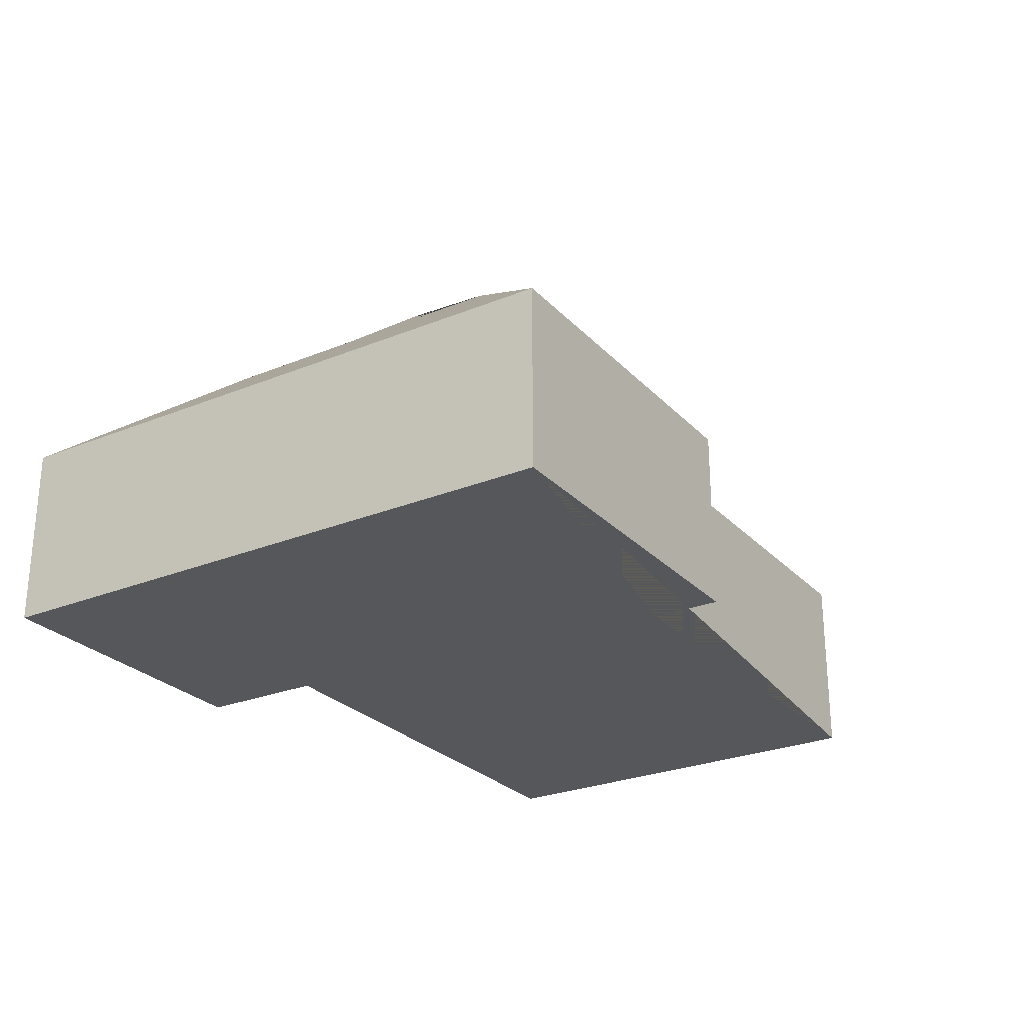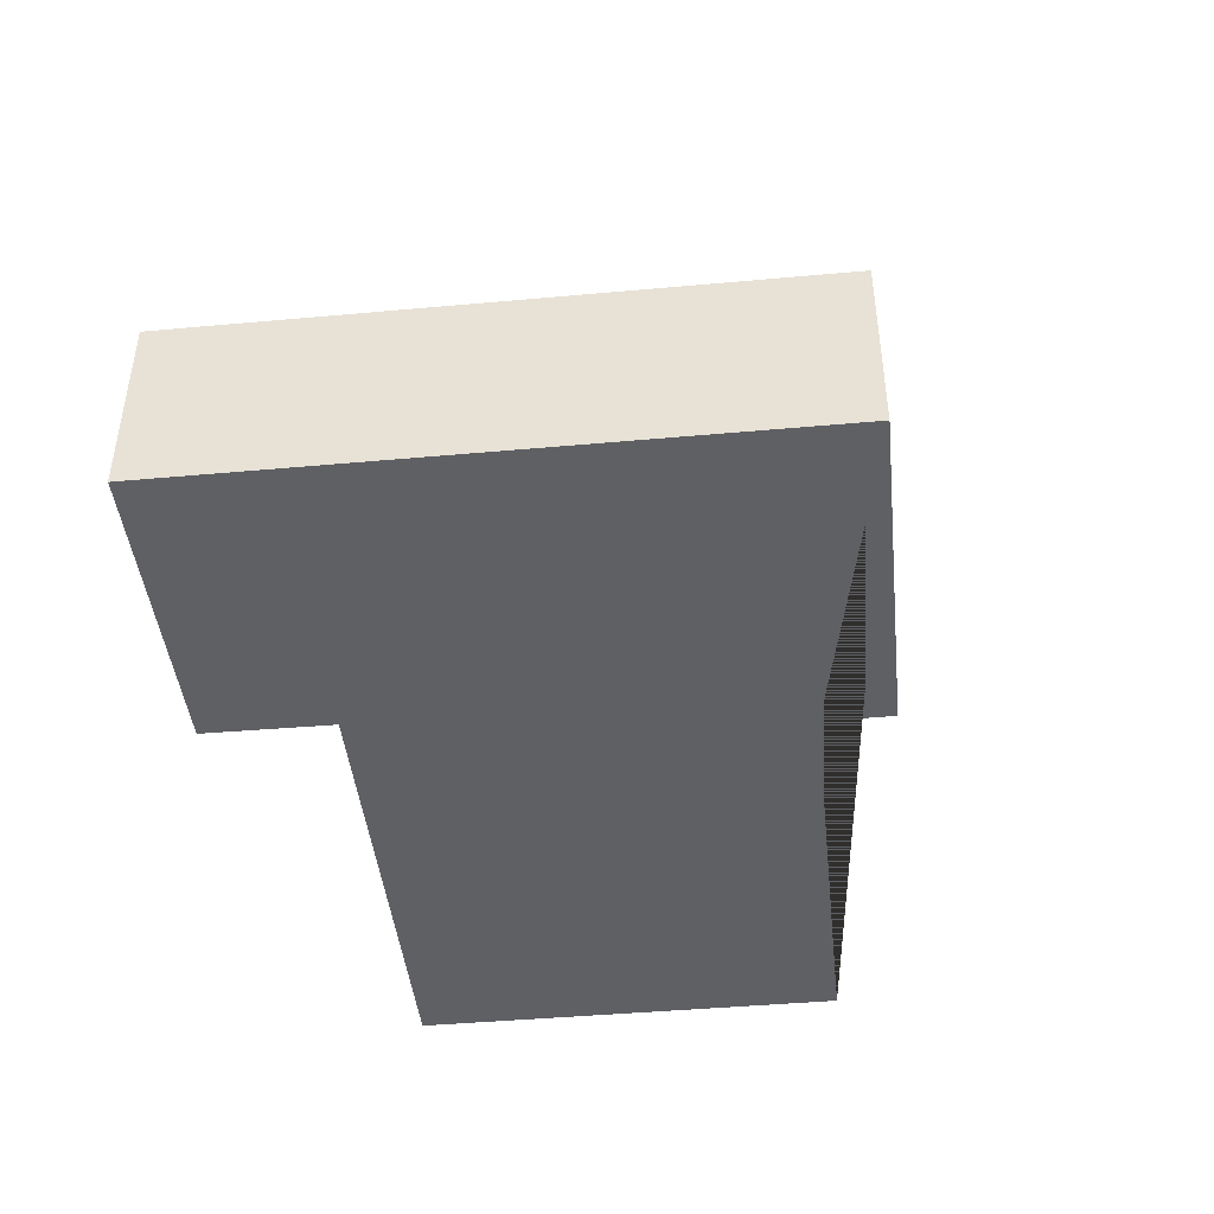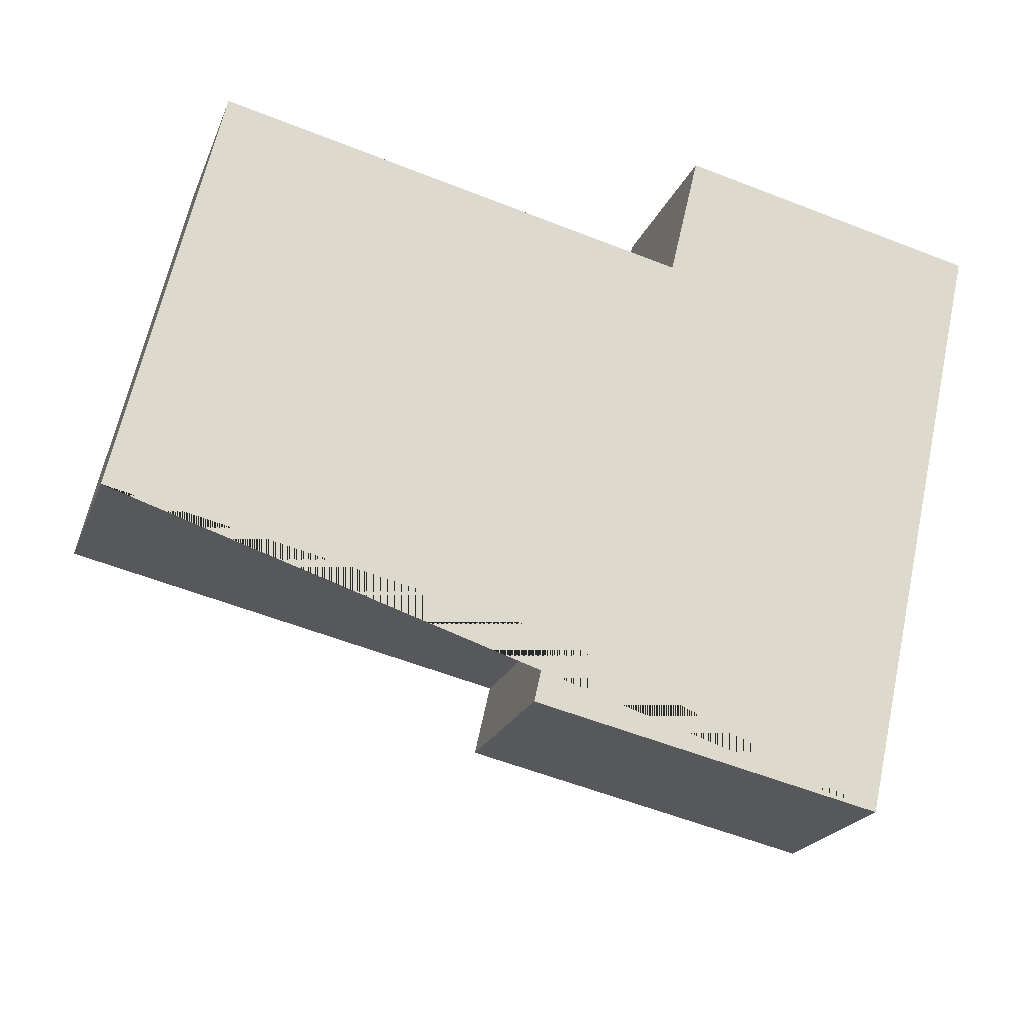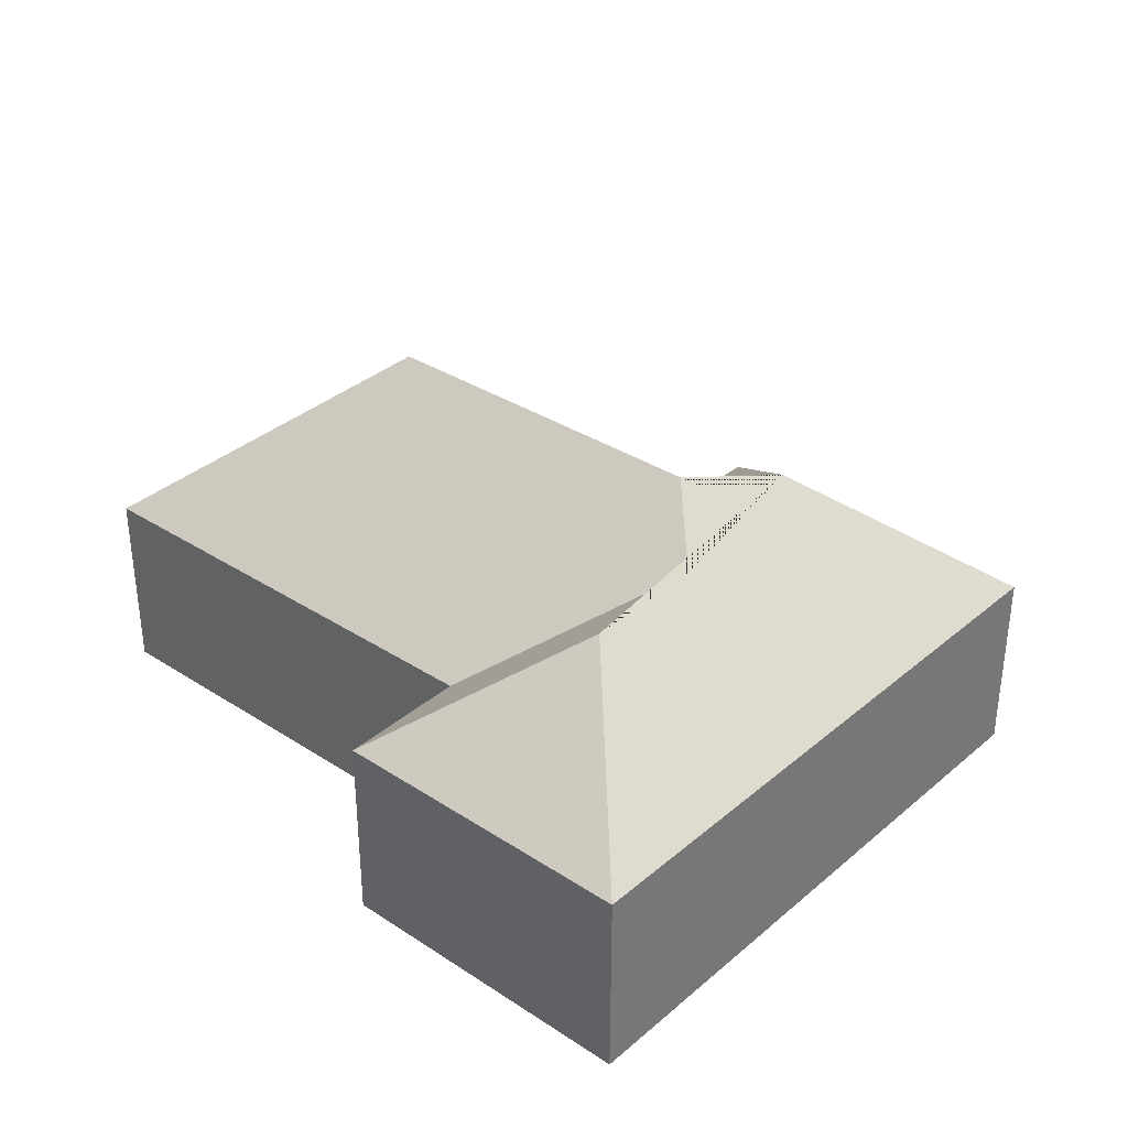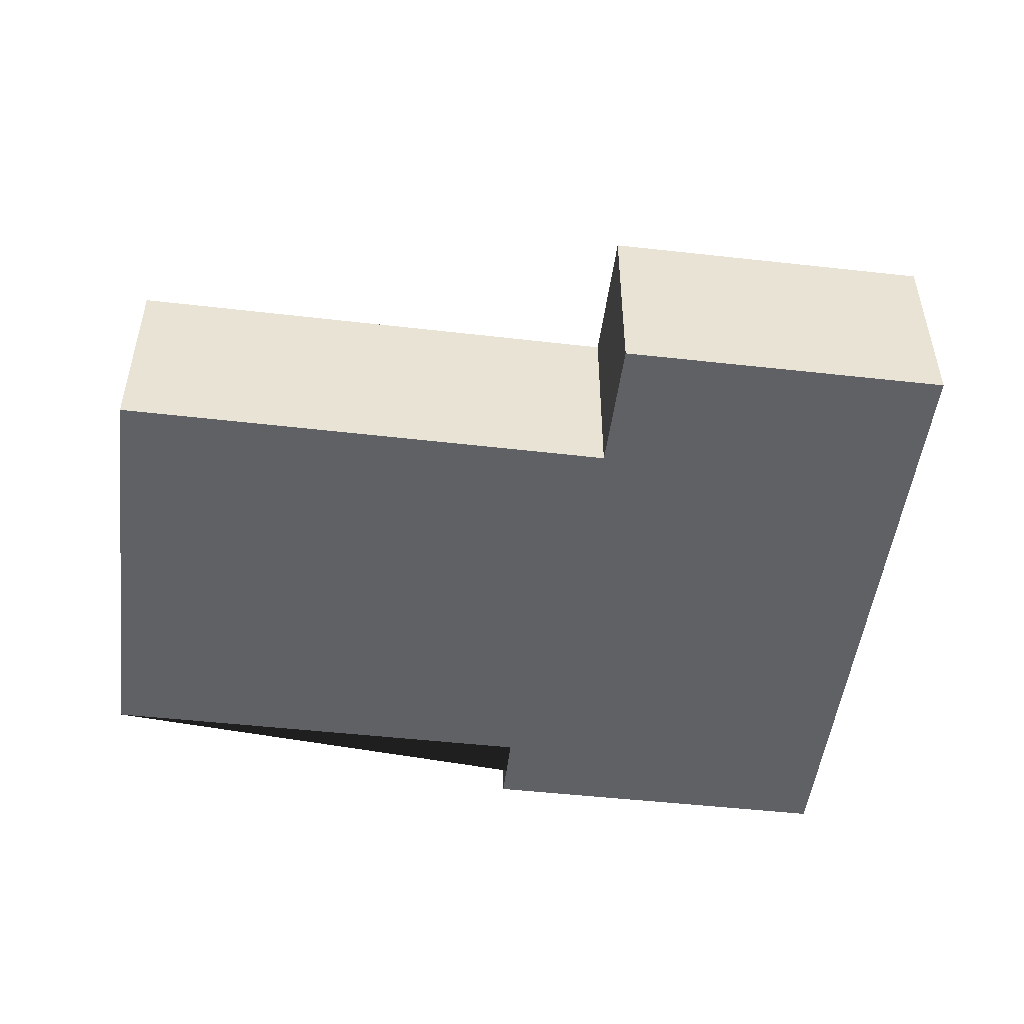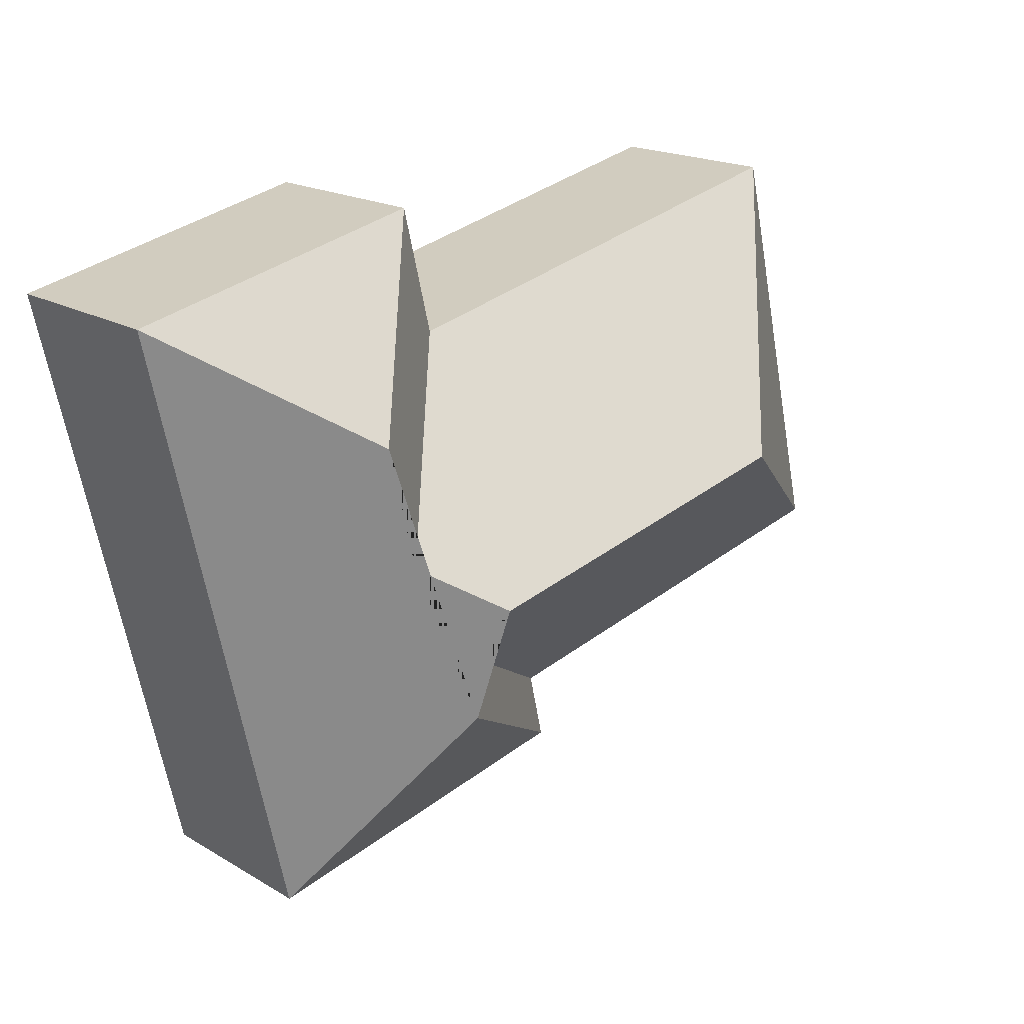
<metadata>
{"format":"obj","ext":"obj","renderer":"f3d","projection":"perspective","resolution":1024,"background":"white","views":[{"elev":-26.4,"azim":135.6,"up":"+Y"},{"elev":-43.9,"azim":109.0,"up":"+Y"},{"elev":-21.5,"azim":-17.8,"up":"+Z"},{"elev":33.8,"azim":54.4,"up":"+Y"},{"elev":-49.7,"azim":5.9,"up":"+Y"},{"elev":18.6,"azim":138.1,"up":"+Z"}]}
</metadata>
<code>
o BK39_500_013030_0039
v 316.5 75 -284.5
v 372.2 75 -41.96
v 300.7 124.5 -88.78
v 289.3 124.6 -137.5
v 265.6 131.9 -202.2
v 271.9 131.9 -174.4
v 260.5 144.7 -155.7
v 251.9 75 -14.34
v 239.9 75 -64.31
v 179.9 75 -253.2
v 186 75 -226
v 122 145 -123.6
v 17.07 75 -187.2
v 55.22 75 -21.02
v 316.5 0 -284.5
v 372.2 0 -41.96
v 251.9 0 -14.34
v 239.9 0 -64.31
v 55.22 0 -21.02
v 17.07 0 -187.2
v 186 0 -226
v 179.9 0 -253.2
f 12 13 11 6 7
f 6 5 10 11
f 10 1 5
f 5 6 7 4 3 2 1
f 2 8 3
f 8 9 4 3
f 9 14 12 7 4
f 14 13 12
f 15 16 17 18 19 20 21 22
f 1 15 16 2
f 2 16 17 8
f 8 17 18 9
f 9 18 19 14
f 14 19 20 13
f 13 20 21 11
f 11 21 22 10
f 10 22 15 1

</code>
